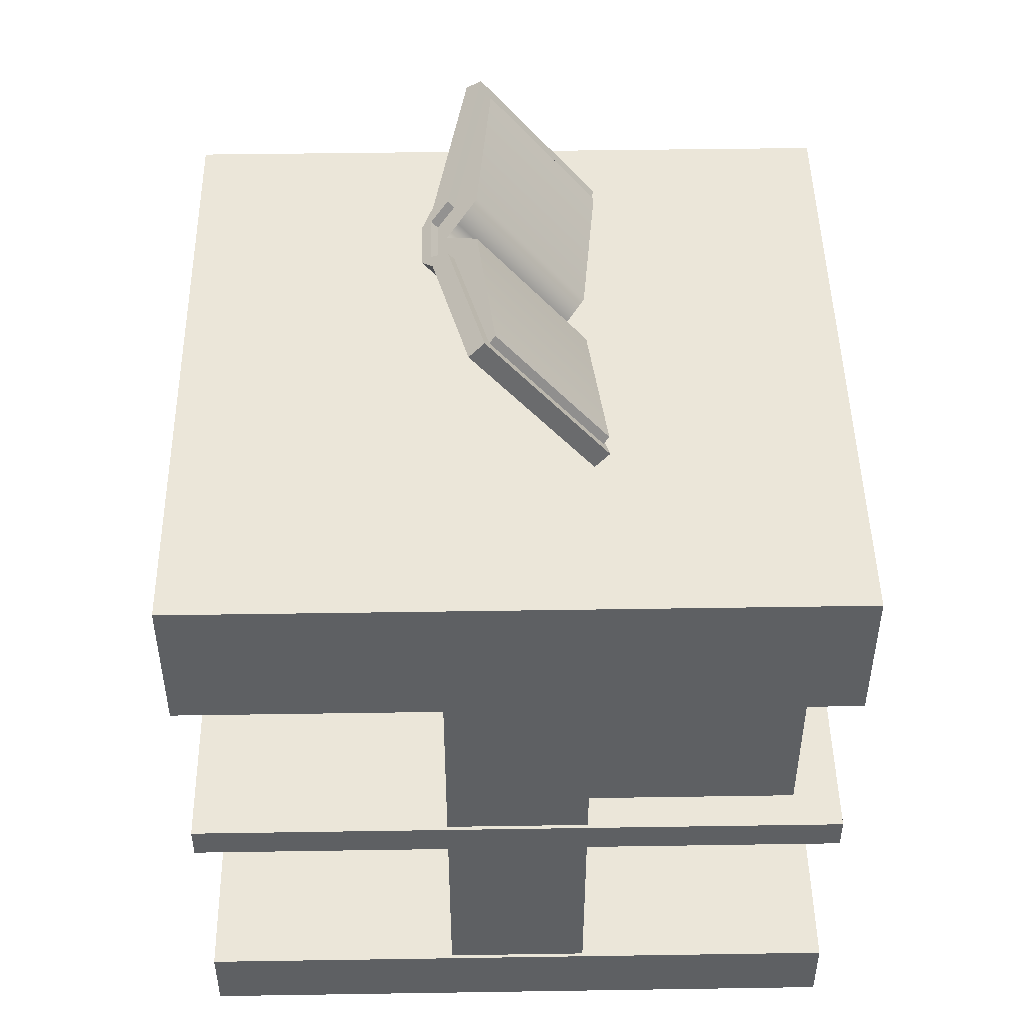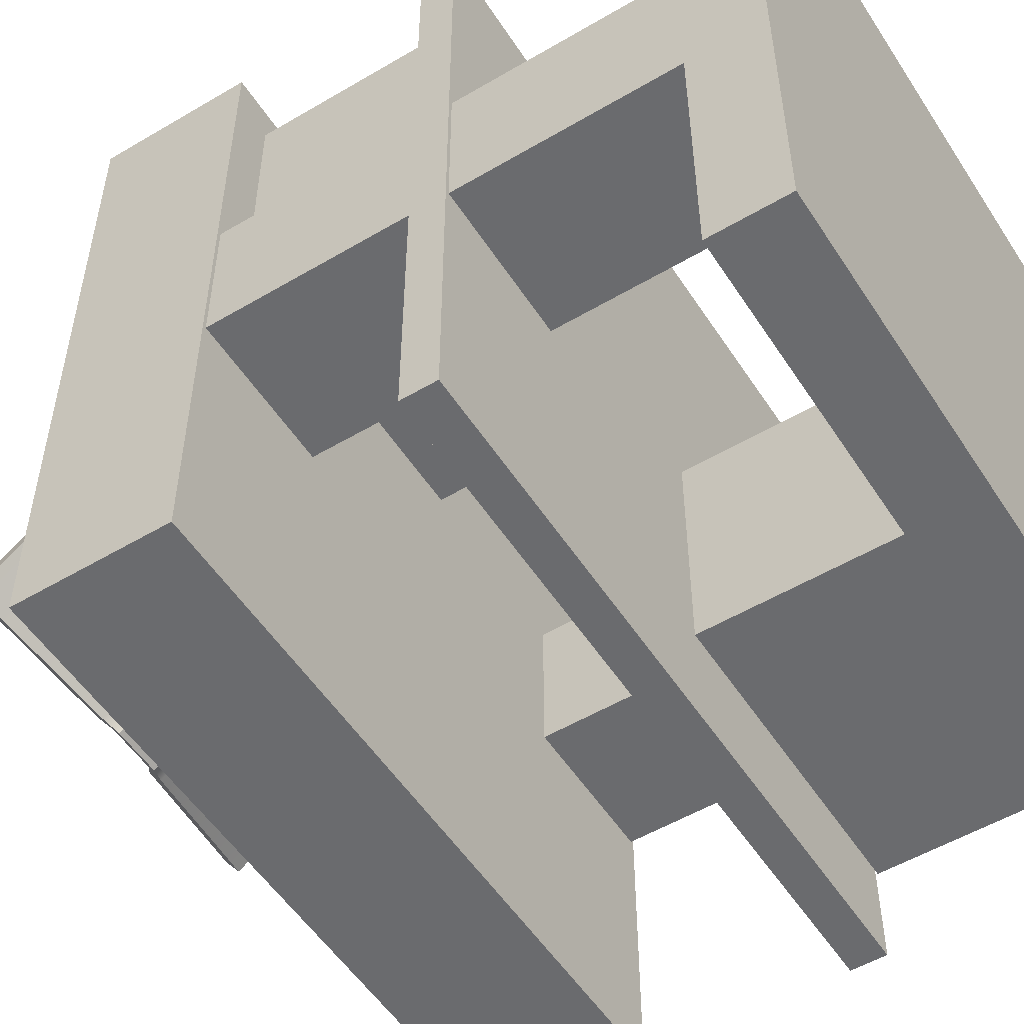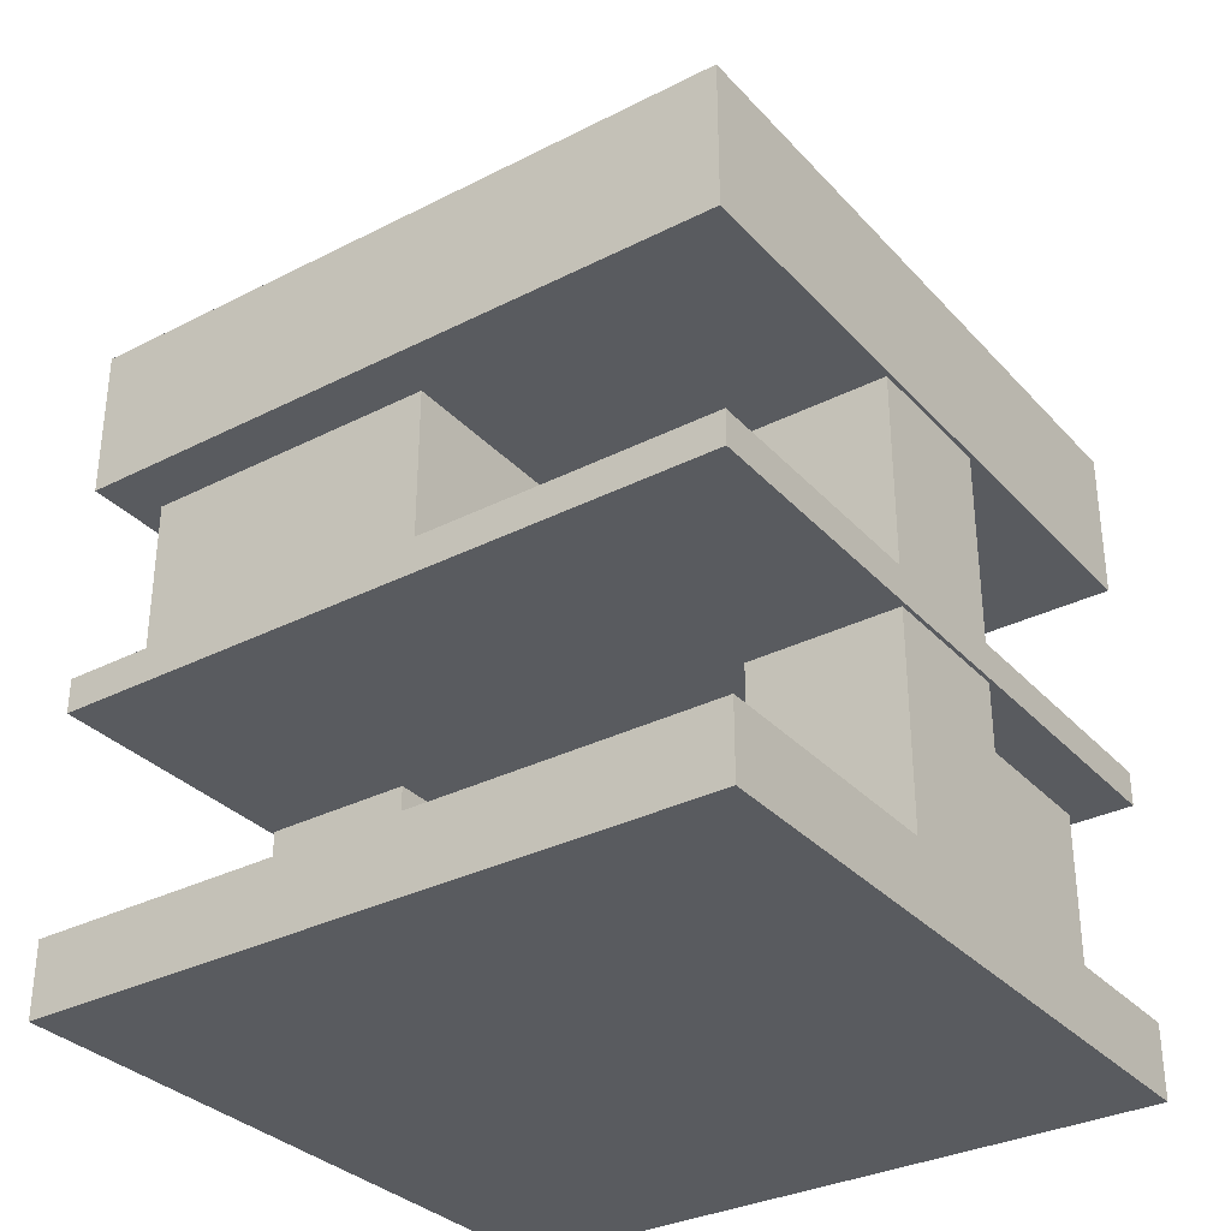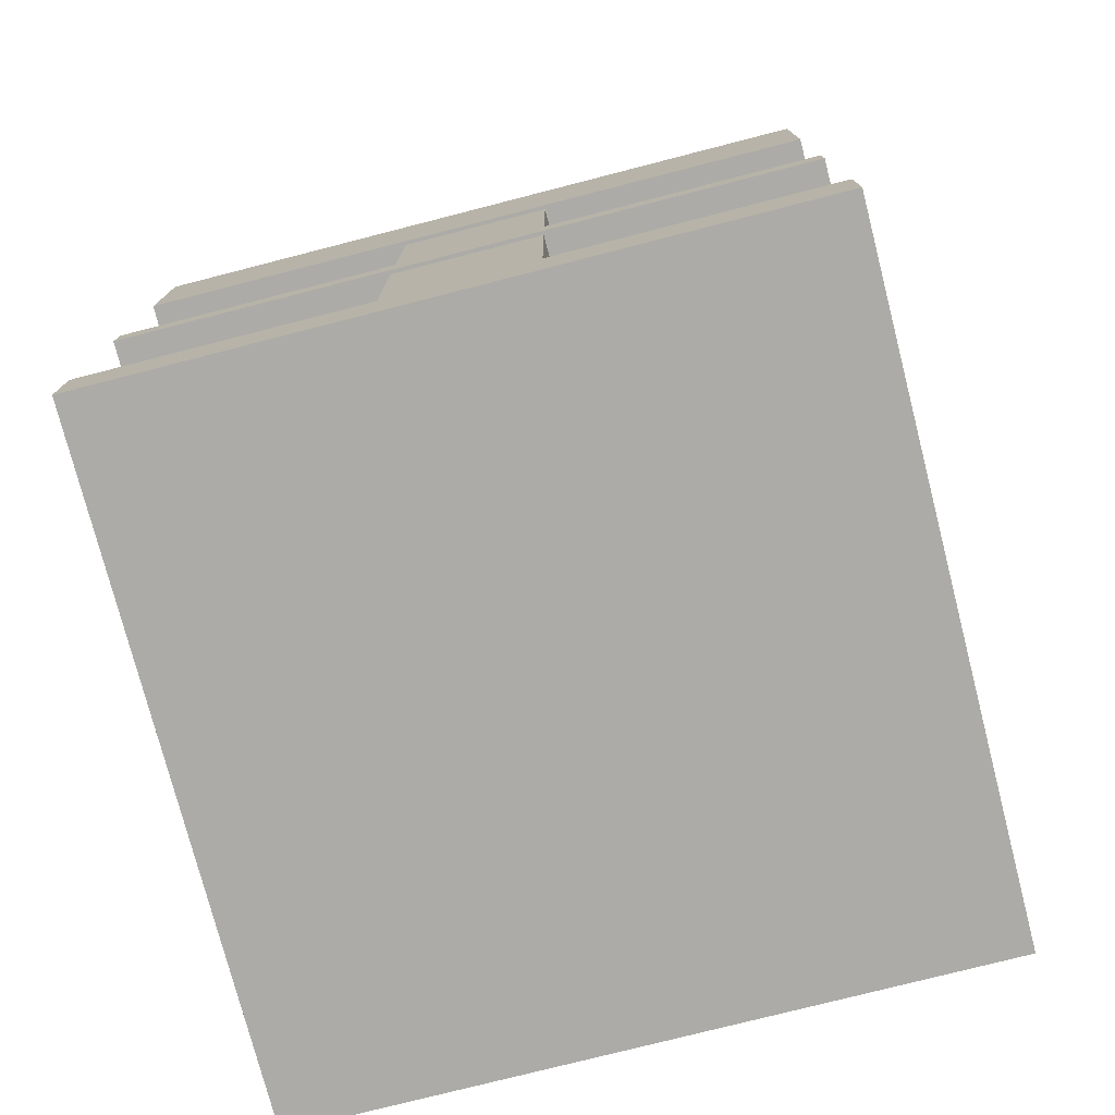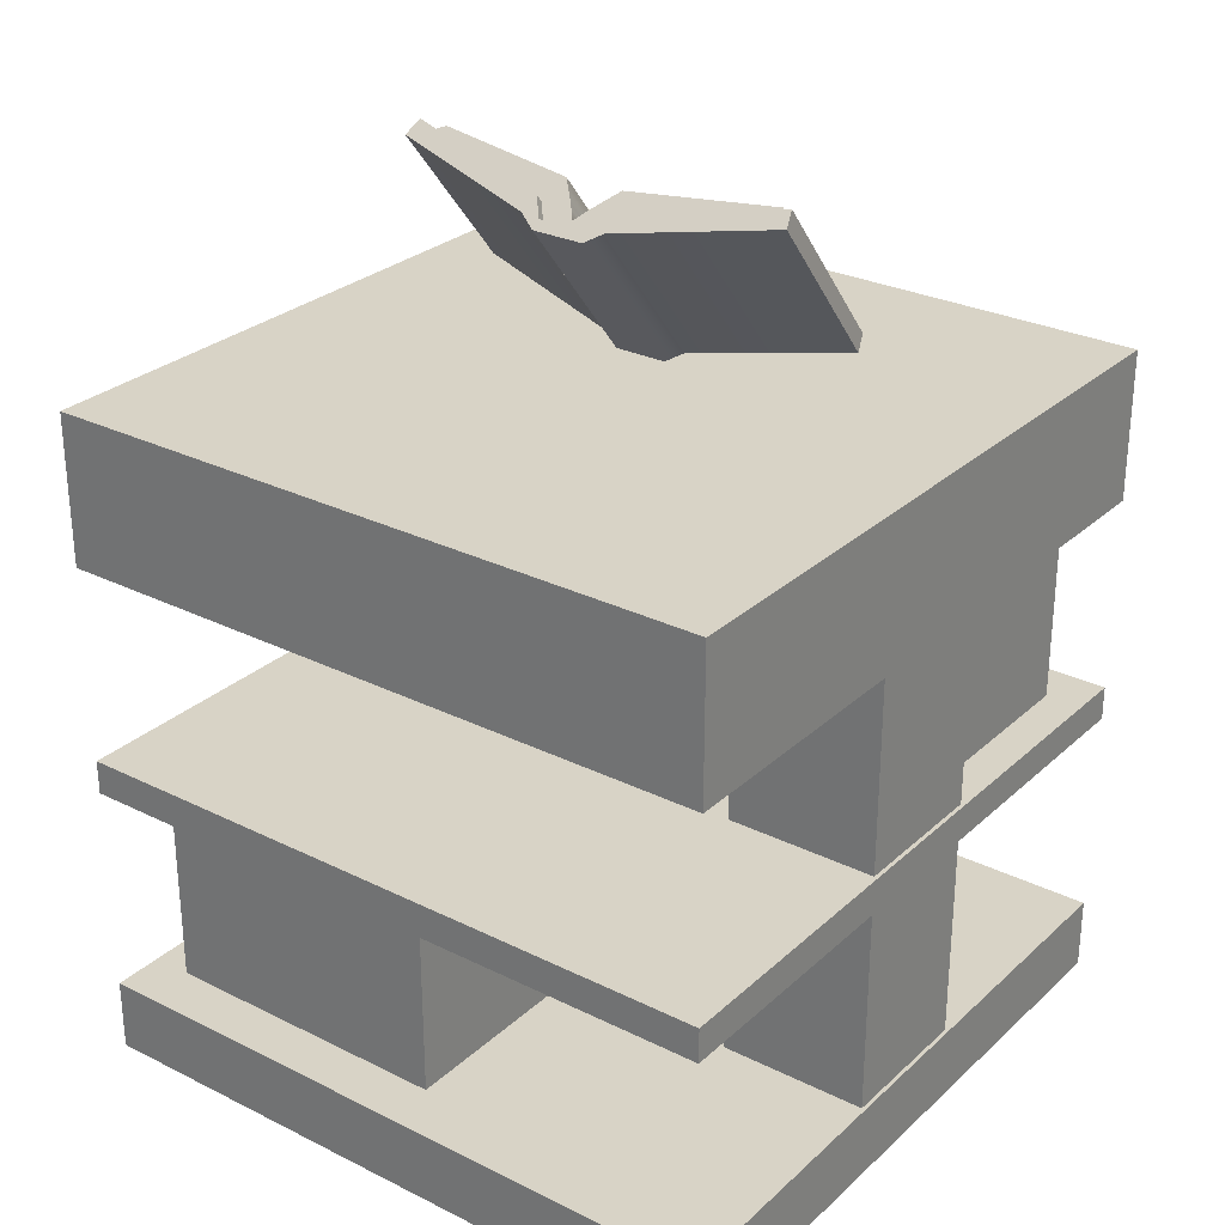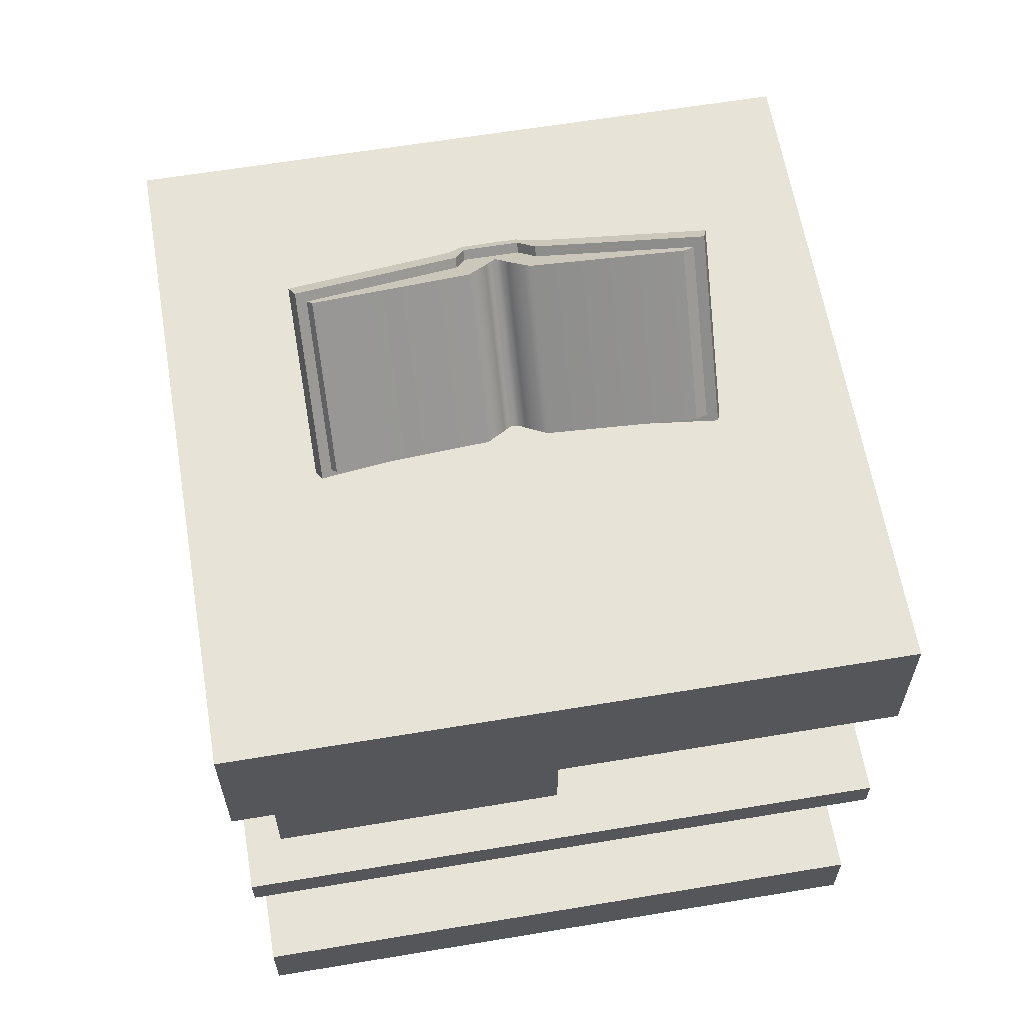
<metadata>
{"format":"obj","ext":"obj","renderer":"f3d","projection":"perspective","resolution":1024,"background":"white","views":[{"elev":47.3,"azim":-91.0,"up":"+Y"},{"elev":-53.4,"azim":-57.7,"up":"+Z"},{"elev":-32.7,"azim":35.1,"up":"+Y"},{"elev":-76.3,"azim":104.4,"up":"+Y"},{"elev":28.1,"azim":-143.2,"up":"+Y"},{"elev":61.9,"azim":-9.6,"up":"+Y"}]}
</metadata>
<code>
g default
v -1.736 -0.7675 0.4272
v 0.003251 -0.7675 0.4272
v -1.736 -0.7675 1.67
v 0.003251 -0.7675 1.67
v -1.736 0.3495 1.67
v 0.003251 0.3495 1.67
v -1.736 0.3495 0.4272
v 0.003251 0.3495 0.4272
v 1.709 -2.195 -0.4235
v 1.709 -2.195 -1.667
v -0.03035 -2.195 -1.667
v -0.03035 -2.195 -0.4235
v 1.709 -1.078 -1.667
v -0.03035 -1.078 -1.667
v 1.709 -1.078 -0.4235
v -0.03035 -1.078 -0.4235
v 1.052 -2.57 0.4199
v 1.925 -2.57 0.4199
v 1.052 0.3759 0.4199
v 1.925 0.3759 0.4199
v 1.052 0.3759 -0.4199
v 1.925 0.3759 -0.4199
v 1.052 -2.57 -0.4199
v 1.925 -2.57 -0.4199
v -1.948 -2.628 1.948
v 1.948 -2.628 1.948
v -1.948 -2.207 1.948
v 1.948 -2.207 1.948
v -1.948 -2.207 -1.948
v 1.948 -2.207 -1.948
v -1.948 -2.628 -1.948
v 1.948 -2.628 -1.948
v -1.948 0.376 1.948
v 1.948 0.376 1.948
v -1.948 1.245 1.948
v 1.948 1.245 1.948
v -1.948 1.245 -1.948
v 1.948 1.245 -1.948
v -1.948 0.376 -1.948
v 1.948 0.376 -1.948
v -1.182 1.544 0.4305
v -0.2849 1.385 0.2348
v -1.151 1.612 0.5149
v -0.2544 1.453 0.3193
v -1.151 2.446 -0.1619
v -0.2544 2.287 -0.3575
v -1.182 2.378 -0.2463
v -0.2849 2.219 -0.442
v 1.115 1.544 0.4305
v 0.2183 1.385 0.2348
v 0.1878 1.453 0.3193
v 1.085 1.612 0.5149
v 0.1878 2.287 -0.3575
v 1.085 2.446 -0.1619
v 0.2183 2.219 -0.442
v 1.115 2.378 -0.2463
v -0.1971 1.335 0.174
v 0.1041 1.335 0.174
v -0.1971 1.377 0.225
v 0.1041 1.377 0.225
v -0.1971 2.211 -0.4518
v 0.1041 2.211 -0.4518
v -0.1971 2.169 -0.5028
v 0.1041 2.169 -0.5028
v -1.094 2.393 -0.1375
v -0.2536 2.243 -0.3222
v -1.094 1.632 0.4804
v -0.2536 1.482 0.2957
v -1.067 1.658 0.5128
v -0.2056 1.585 0.4221
v -1.067 2.42 -0.1051
v -0.2056 2.346 -0.1958
v 1.026 2.392 -0.1394
v 0.1873 2.243 -0.3232
v 0.1873 1.481 0.2947
v 1.026 1.63 0.4785
v 0.1318 1.584 0.4211
v 0.9603 1.657 0.511
v 0.1318 2.345 -0.1968
v 0.9603 2.418 -0.107
v -0.09664 2.262 -0.2999
v -0.1964 2.167 -0.4167
v -0.1964 1.405 0.2012
v -0.09664 1.5 0.318
v 0.02487 1.499 0.3168
v 0.02487 2.261 -0.3011
v 0.102 2.166 -0.4176
v 0.102 1.405 0.2003
v -0.03476 1.446 0.2516
v -0.03476 2.208 -0.3663
v -0.0346 2.165 -0.4185
v -0.0346 1.404 0.1994
v -1.949 -0.9712 1.948
v 1.947 -0.9712 1.948
v -1.949 -0.7723 1.948
v 1.947 -0.7723 1.948
v -1.949 -0.7723 -1.948
v 1.947 -0.7723 -1.948
v -1.949 -0.9712 -1.948
v 1.947 -0.9712 -1.948
v -1.927 -2.57 0.4199
v -1.054 -2.57 0.4199
v -1.927 0.3759 0.4199
v -1.054 0.3759 0.4199
v -1.927 0.3759 -0.4199
v -1.054 0.3759 -0.4199
v -1.927 -2.57 -0.4199
v -1.054 -2.57 -0.4199
g polySurface107
f 1 2 4 3
f 3 4 6 5
f 5 6 8 7
f 7 8 2 1
f 2 8 6 4
f 7 1 3 5
f 9 12 11 10
f 10 11 14 13
f 13 14 16 15
f 15 16 12 9
f 12 16 14 11
f 15 9 10 13
f 17 18 20 19
f 19 20 22 21
f 21 22 24 23
f 23 24 18 17
f 18 24 22 20
f 23 17 19 21
f 25 26 28 27
f 27 28 30 29
f 29 30 32 31
f 31 32 26 25
f 26 32 30 28
f 31 25 27 29
f 33 34 36 35
f 35 36 38 37
f 37 38 40 39
f 39 40 34 33
f 34 40 38 36
f 39 33 35 37
f 41 42 44 43
f 43 44 46 45
f 45 46 48 47
f 47 48 42 41
f 47 41 43 45
f 49 52 51 50
f 52 54 53 51
f 54 56 55 53
f 56 49 50 55
f 56 54 52 49
f 57 58 60 59
f 59 60 62 61
f 61 62 64 63
f 63 64 58 57
f 46 44 59 61
f 42 48 63 57
f 44 42 57 59
f 48 46 61 63
f 53 55 64 62
f 55 50 58 64
f 51 53 62 60
f 50 51 60 58
f 65 66 68 67
f 67 68 70 69
f 69 70 72 71
f 71 72 66 65
f 71 65 67 69
f 73 76 75 74
f 76 78 77 75
f 78 80 79 77
f 80 73 74 79
f 80 78 76 73
f 72 70 84 81
f 68 66 82 83
f 70 68 83 84
f 66 72 81 82
f 82 81 90 91
f 83 82 91 92
f 84 83 92 89
f 81 84 89 90
f 86 85 77 79
f 87 86 79 74
f 88 87 74 75
f 85 88 75 77
f 90 89 85 86
f 91 90 86 87
f 92 91 87 88
f 89 92 88 85
f 93 94 96 95
f 95 96 98 97
f 97 98 100 99
f 99 100 94 93
f 94 100 98 96
f 99 93 95 97
f 101 102 104 103
f 103 104 106 105
f 105 106 108 107
f 107 108 102 101
f 102 108 106 104
f 107 101 103 105

</code>
